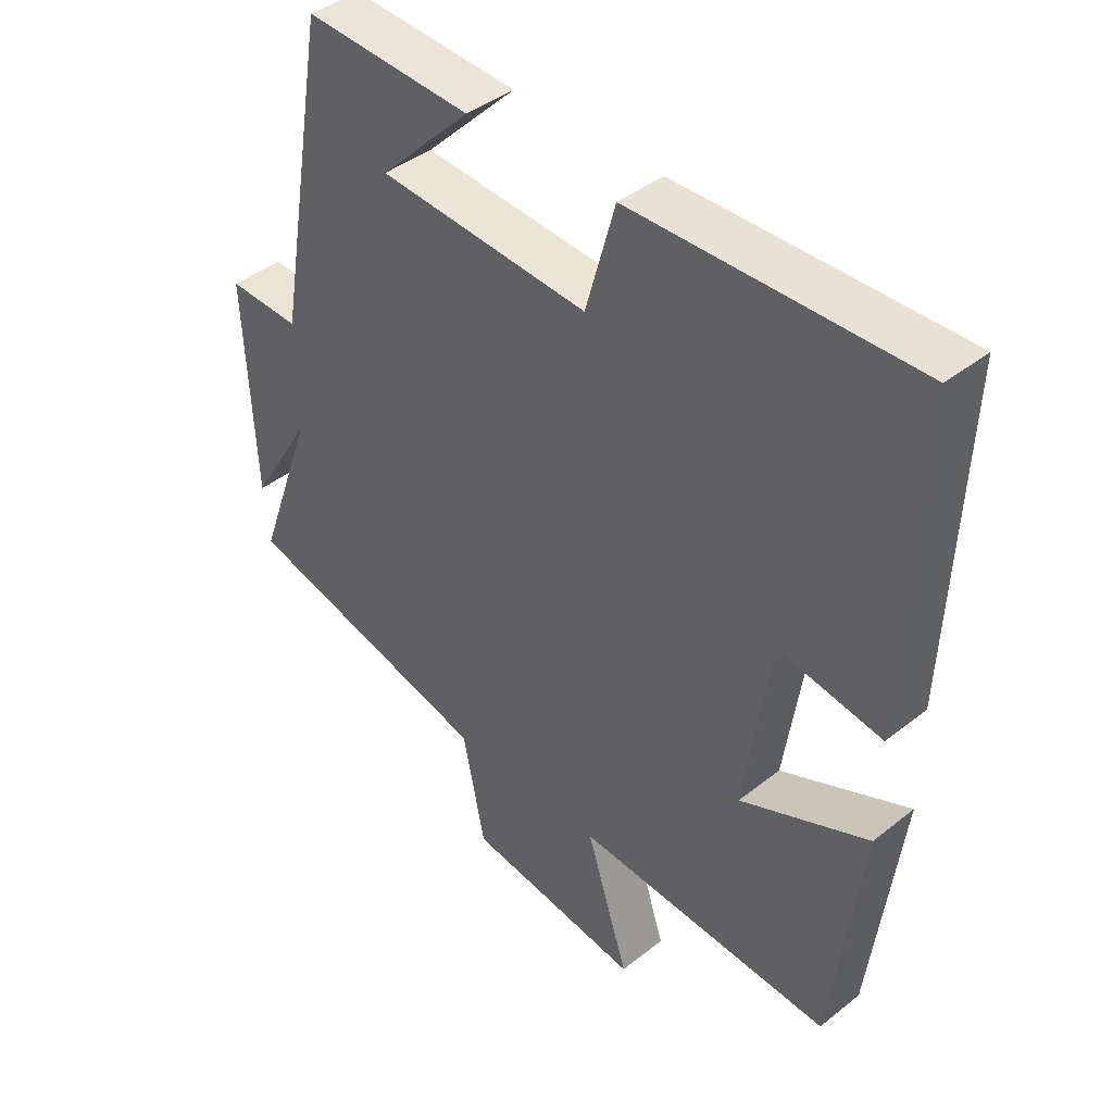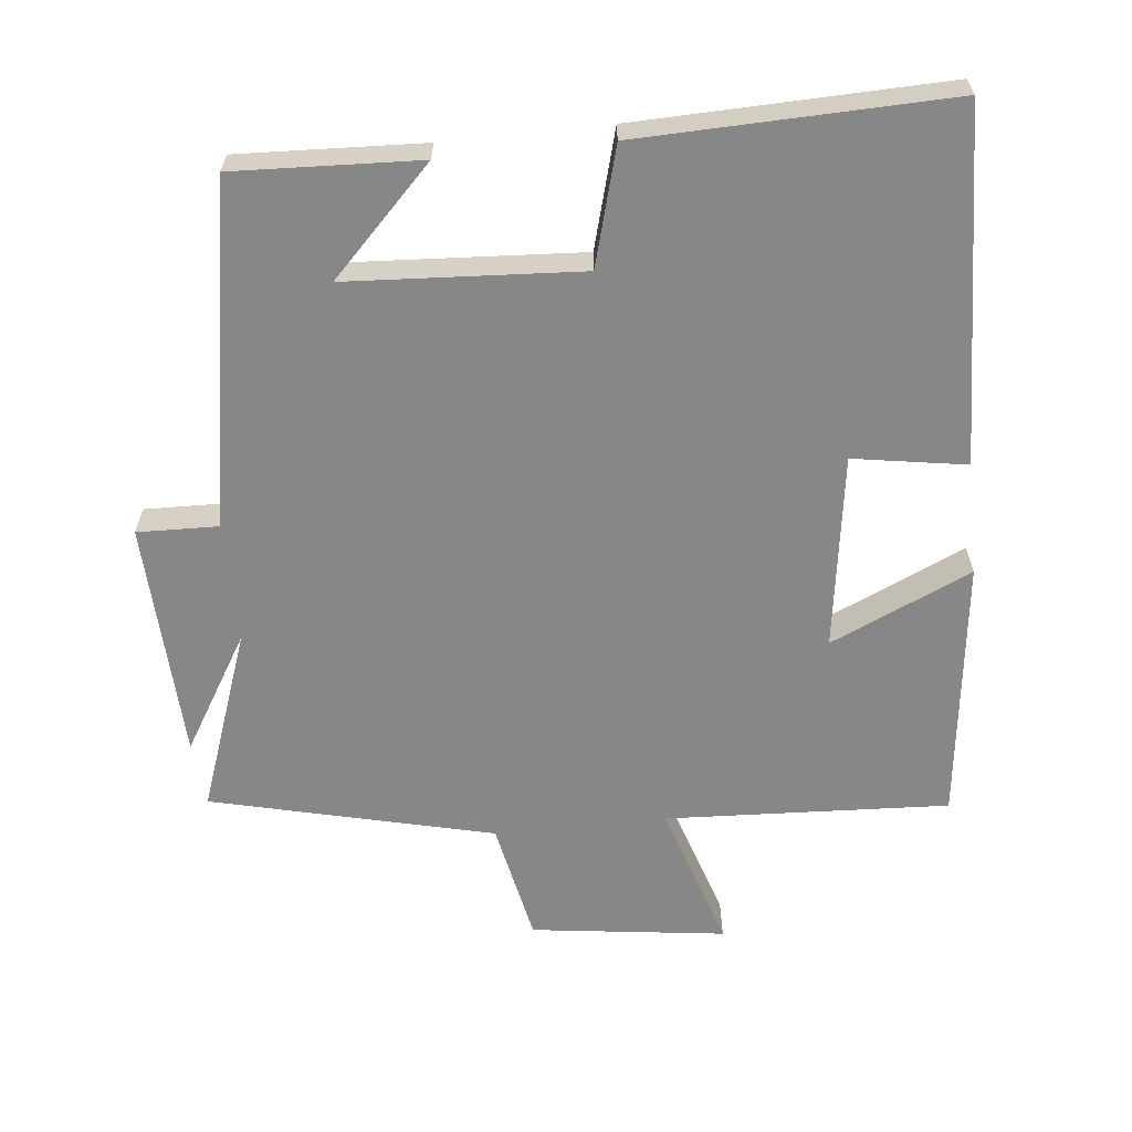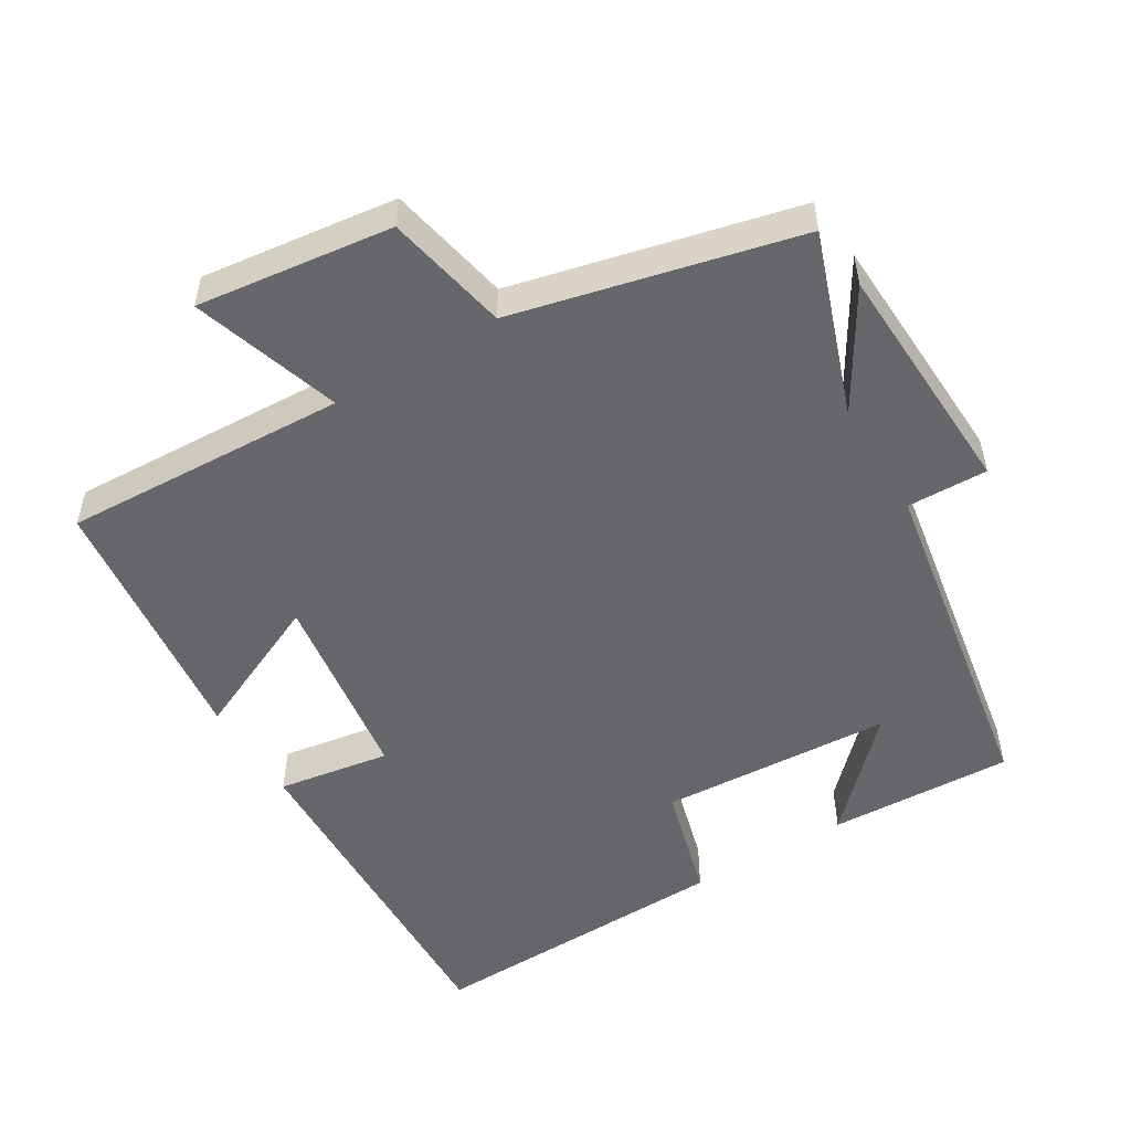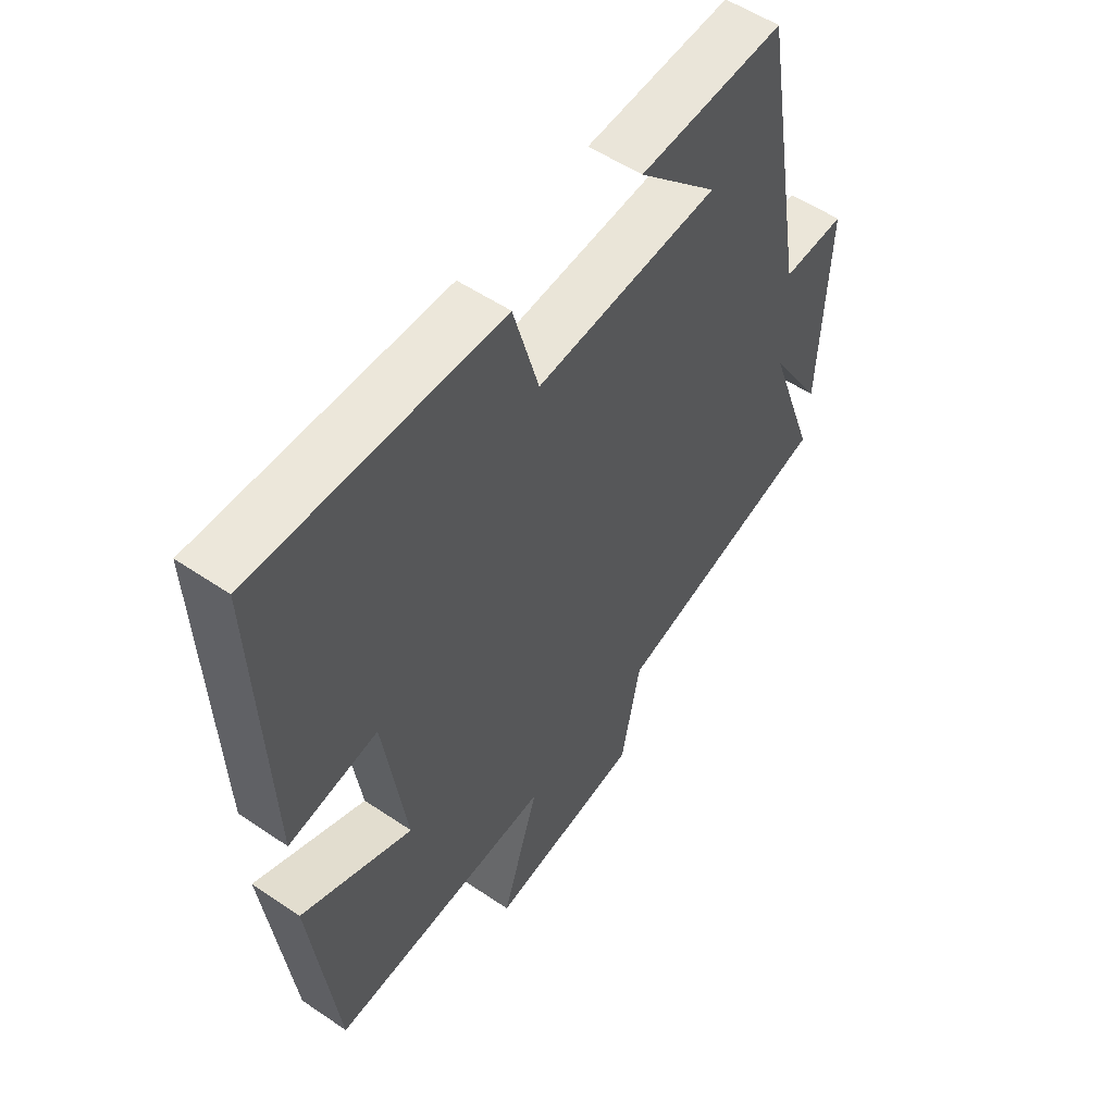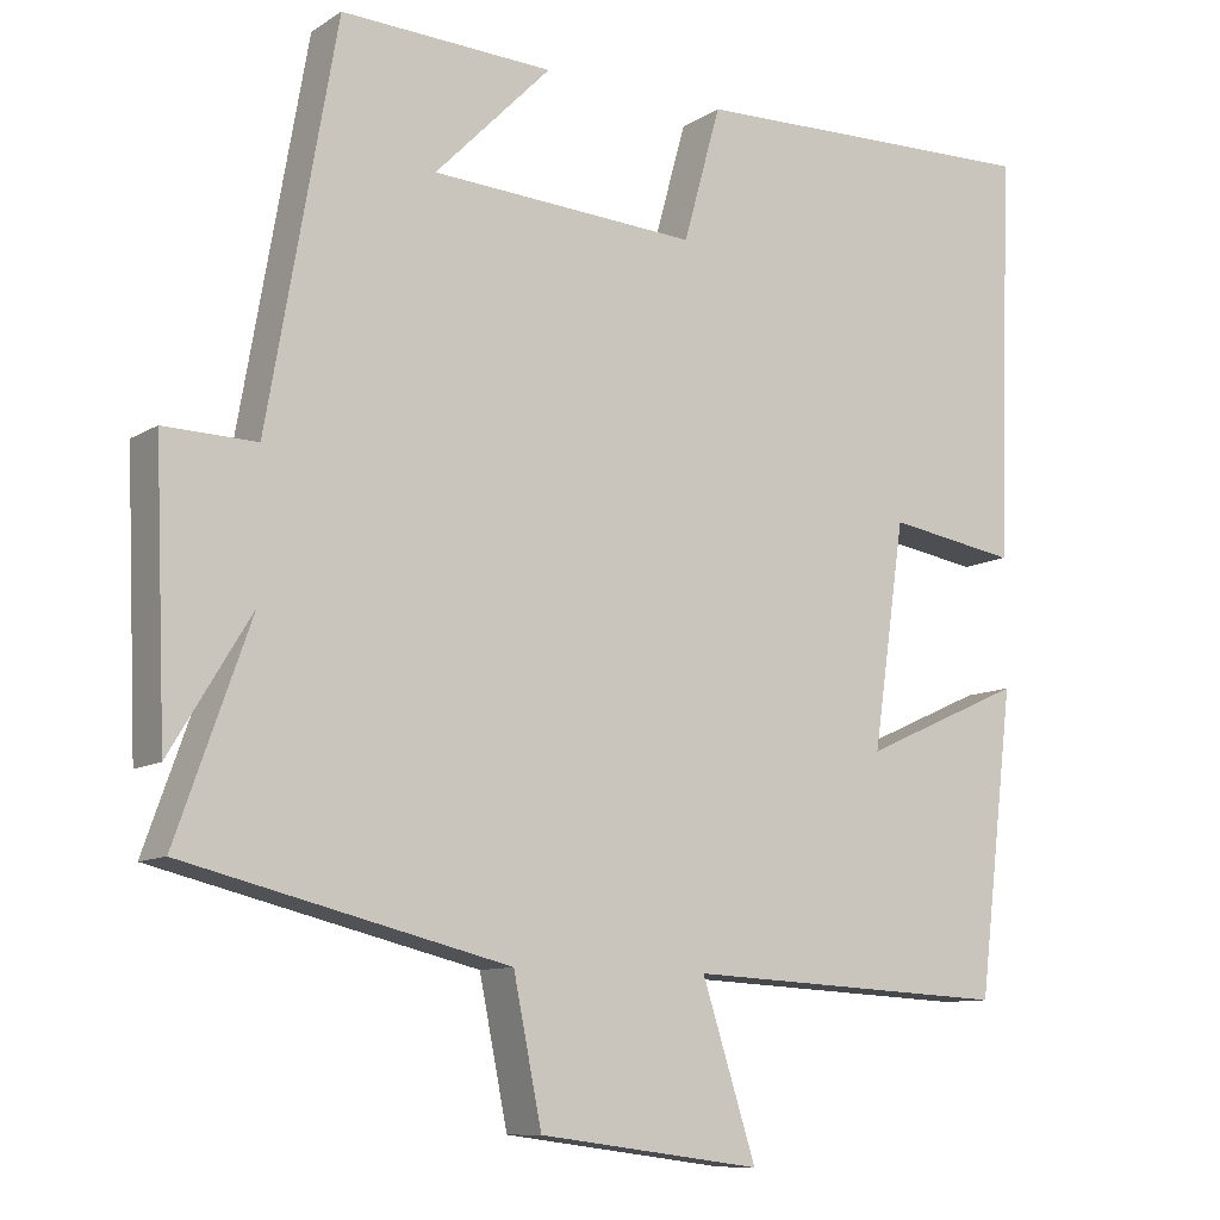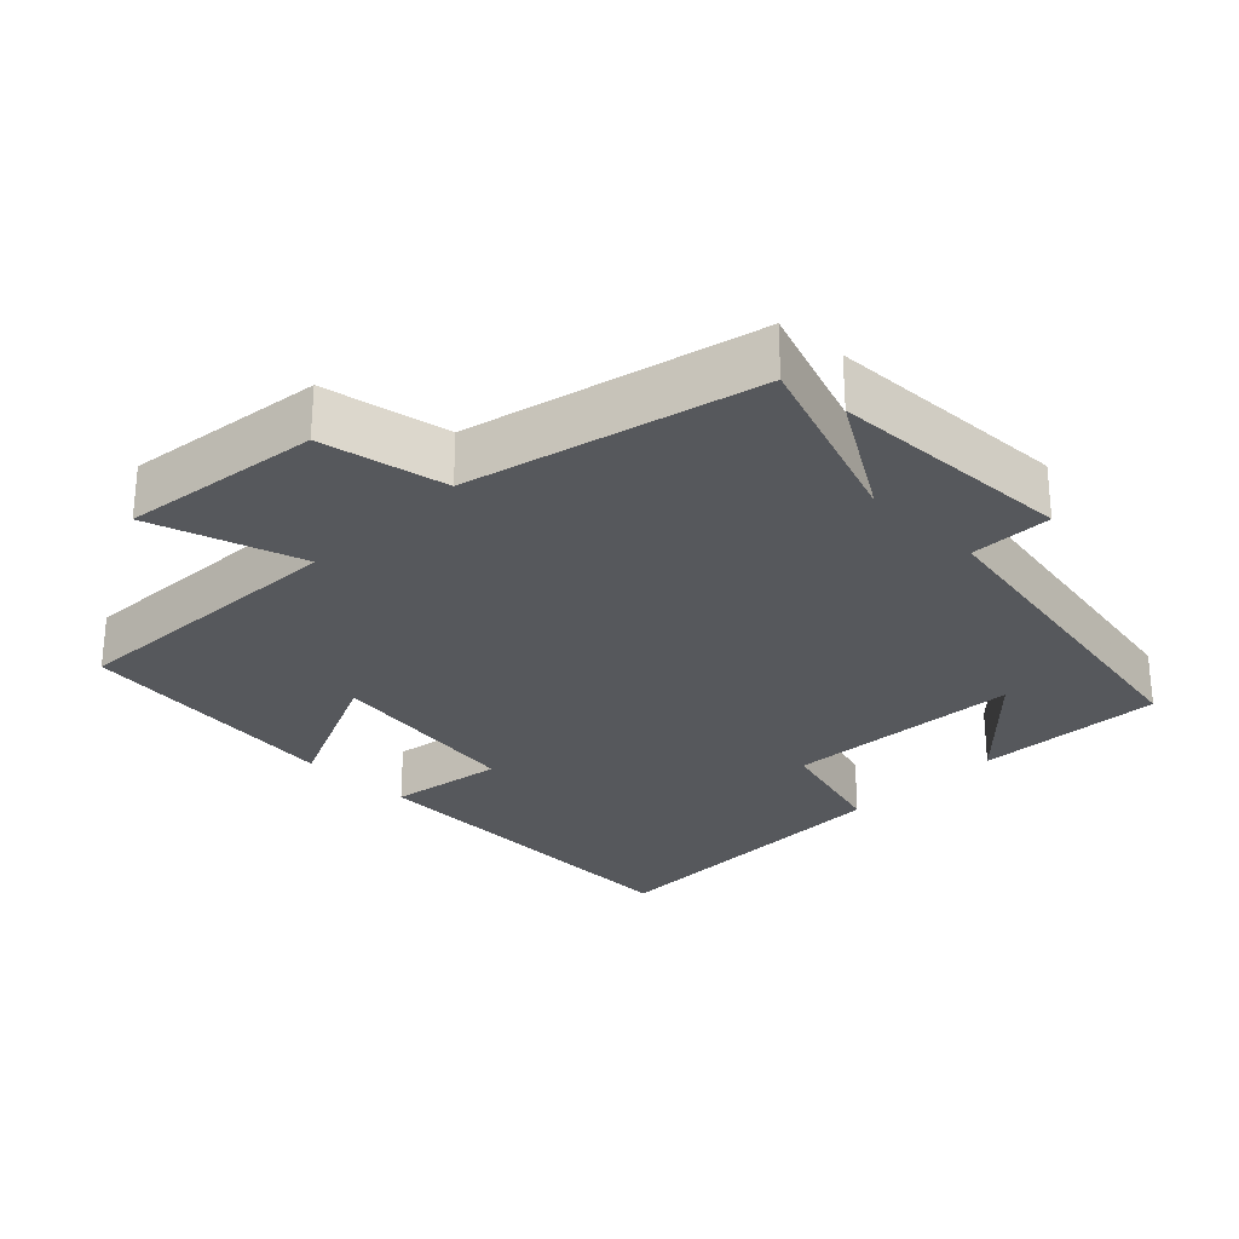
<metadata>
{"format":"obj","ext":"obj","renderer":"f3d","projection":"perspective","resolution":1024,"background":"white","views":[{"elev":42.0,"azim":46.4,"up":"+Z"},{"elev":-62.4,"azim":6.0,"up":"+Y"},{"elev":-52.0,"azim":-148.7,"up":"+Y"},{"elev":54.4,"azim":125.7,"up":"+Z"},{"elev":-10.0,"azim":-33.2,"up":"+Z"},{"elev":-27.7,"azim":-134.7,"up":"+Y"}]}
</metadata>
<code>
v 0.518 0.07 0.512
v 0.5 0.07 0.013
v 0.34 0.07 0.039
v 0.3 0.07 -0.237
v 0.5 0.07 -0.147
v 0.455 0.07 -0.52
v 0.052 0.07 -0.5
v 0.119 0.07 -0.71
v -0.157 0.07 -0.674
v -0.192 0.07 -0.5
v -0.592 0.07 -0.403
v -0.5 0.07 -0.145
v -0.6 0.07 -0.31
v -0.614 0.07 0.03
v -0.5 0.07 0.027
v -0.415 0.07 0.512
v -0.153 0.07 0.5
v -0.297 0.07 0.354
v 0.033 0.07 0.334
v 0.079 0.07 0.5
v 0.518 0 0.512
v 0.5 0 0.013
v 0.34 0 0.039
v 0.3 0 -0.237
v 0.5 0 -0.147
v 0.455 0 -0.52
v 0.052 0 -0.5
v 0.119 0 -0.71
v -0.157 0 -0.674
v -0.192 0 -0.5
v -0.592 0 -0.403
v -0.5 0 -0.145
v -0.6 0 -0.31
v -0.614 0 0.03
v -0.5 0 0.027
v -0.415 0 0.512
v -0.153 0 0.5
v -0.297 0 0.354
v 0.033 0 0.334
v 0.079 0 0.5
f 1 2 3
f 20 1 3
f 19 20 3
f 18 19 3 4
f 16 17 18
f 15 16 18
f 15 18 4
f 12 13 14 15
f 12 15 4
f 10 11 12 4
f 7 8 9 10
f 7 10 4 5
f 5 6 7
f 23 22 21
f 23 21 40
f 23 40 39
f 24 23 39 38
f 38 37 36
f 38 36 35
f 24 38 35
f 35 34 33 32
f 24 35 32
f 24 32 31 30
f 30 29 28 27
f 25 24 30 27
f 27 26 25
f 1 21 22 2
f 2 22 23 3
f 3 23 24 4
f 4 24 25 5
f 5 25 26 6
f 6 26 27 7
f 7 27 28 8
f 8 28 29 9
f 9 29 30 10
f 10 30 31 11
f 11 31 32 12
f 12 32 33 13
f 13 33 34 14
f 14 34 35 15
f 15 35 36 16
f 16 36 37 17
f 17 37 38 18
f 18 38 39 19
f 19 39 40 20
f 20 40 21 1

</code>
